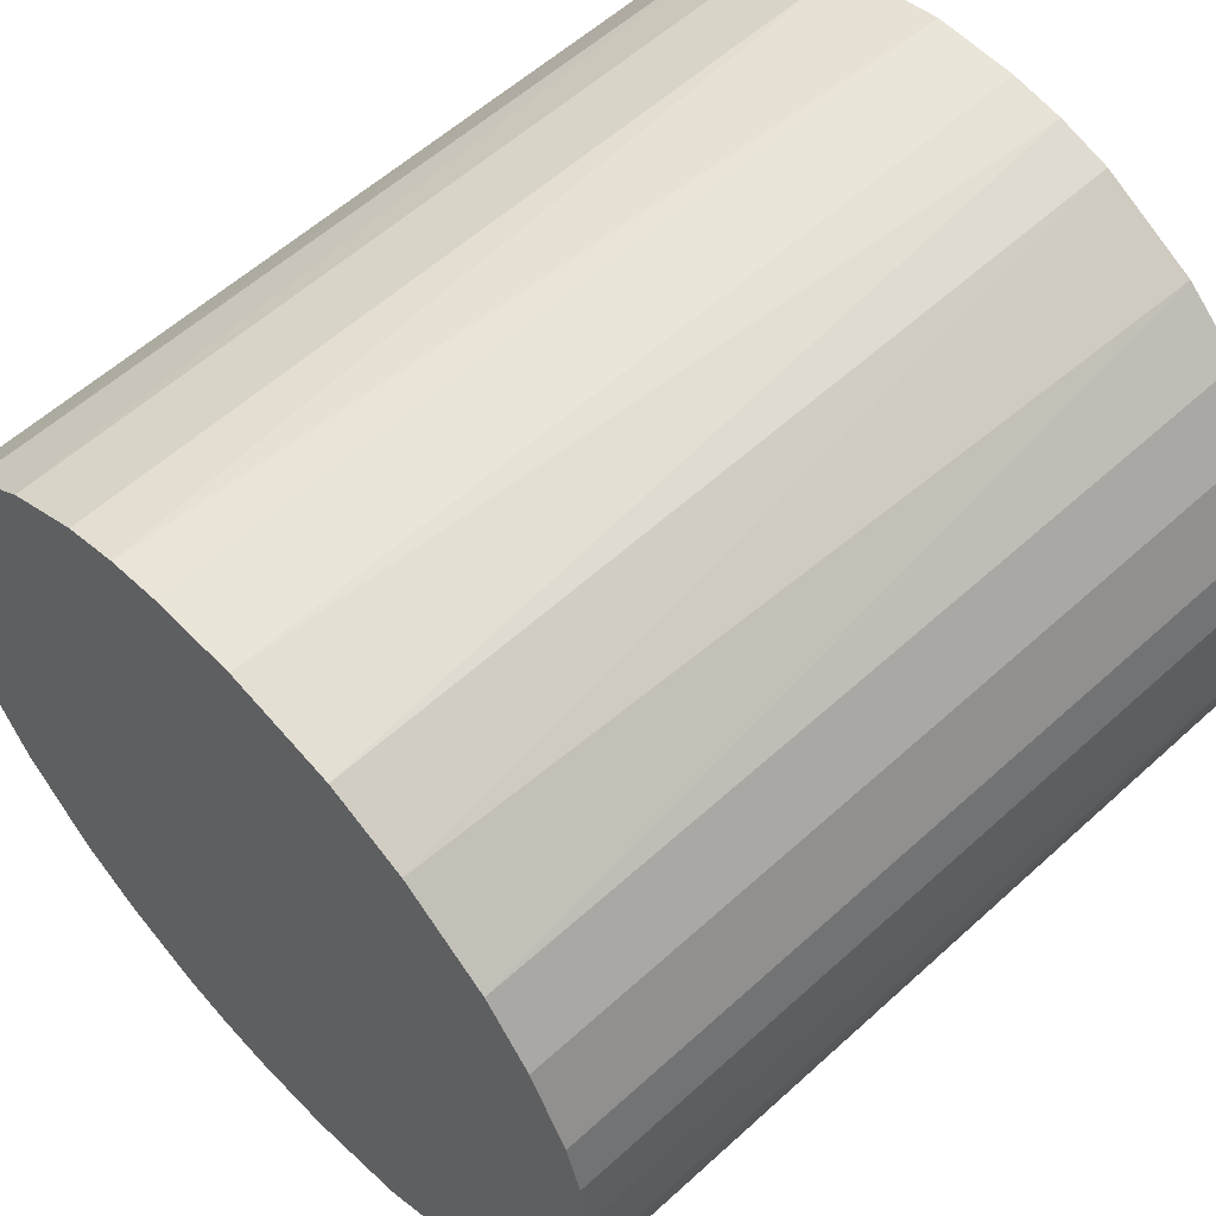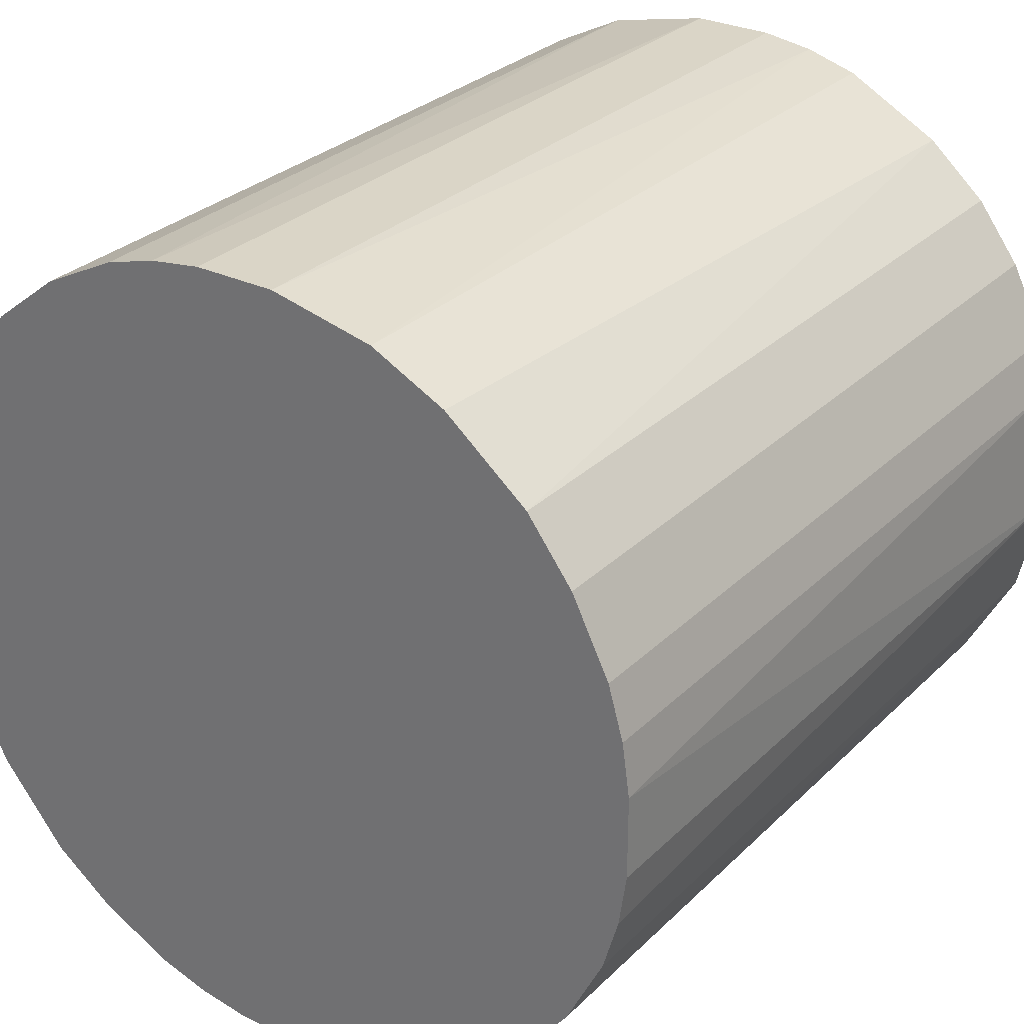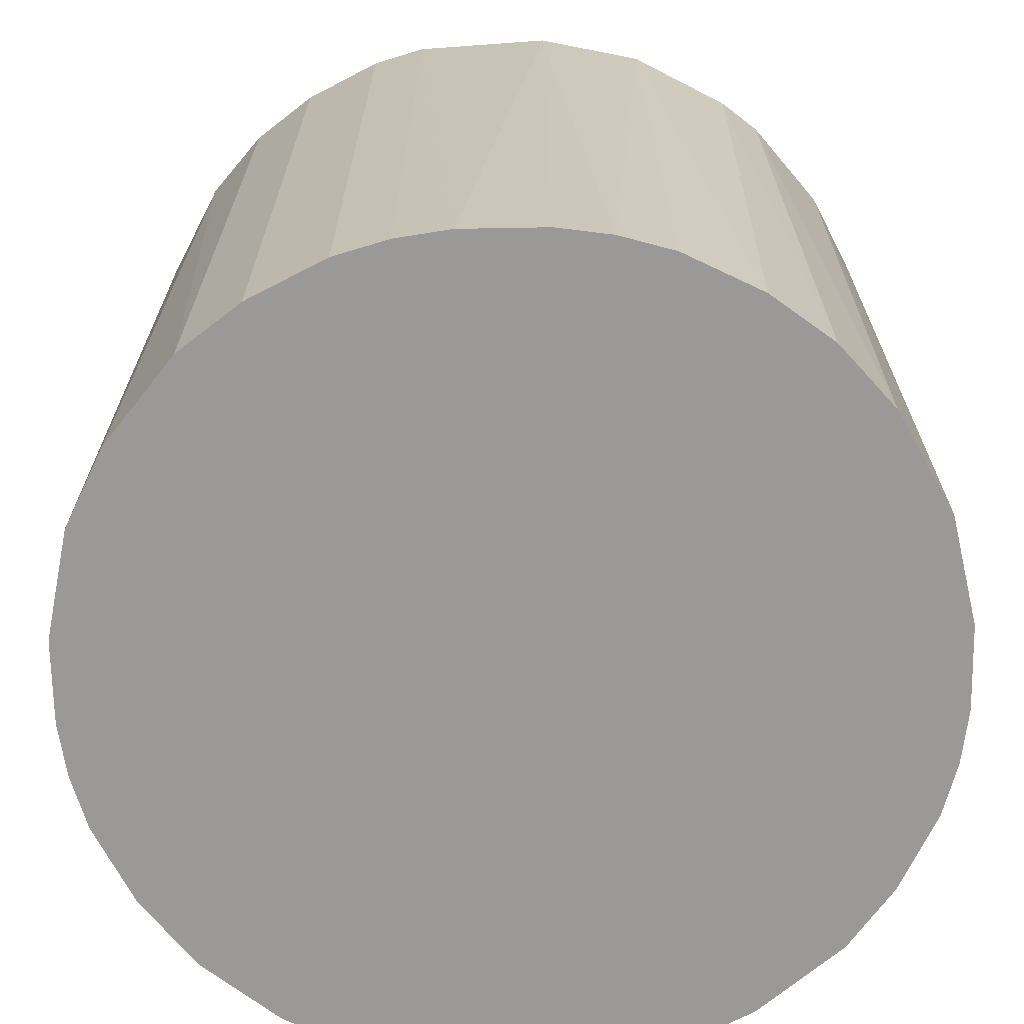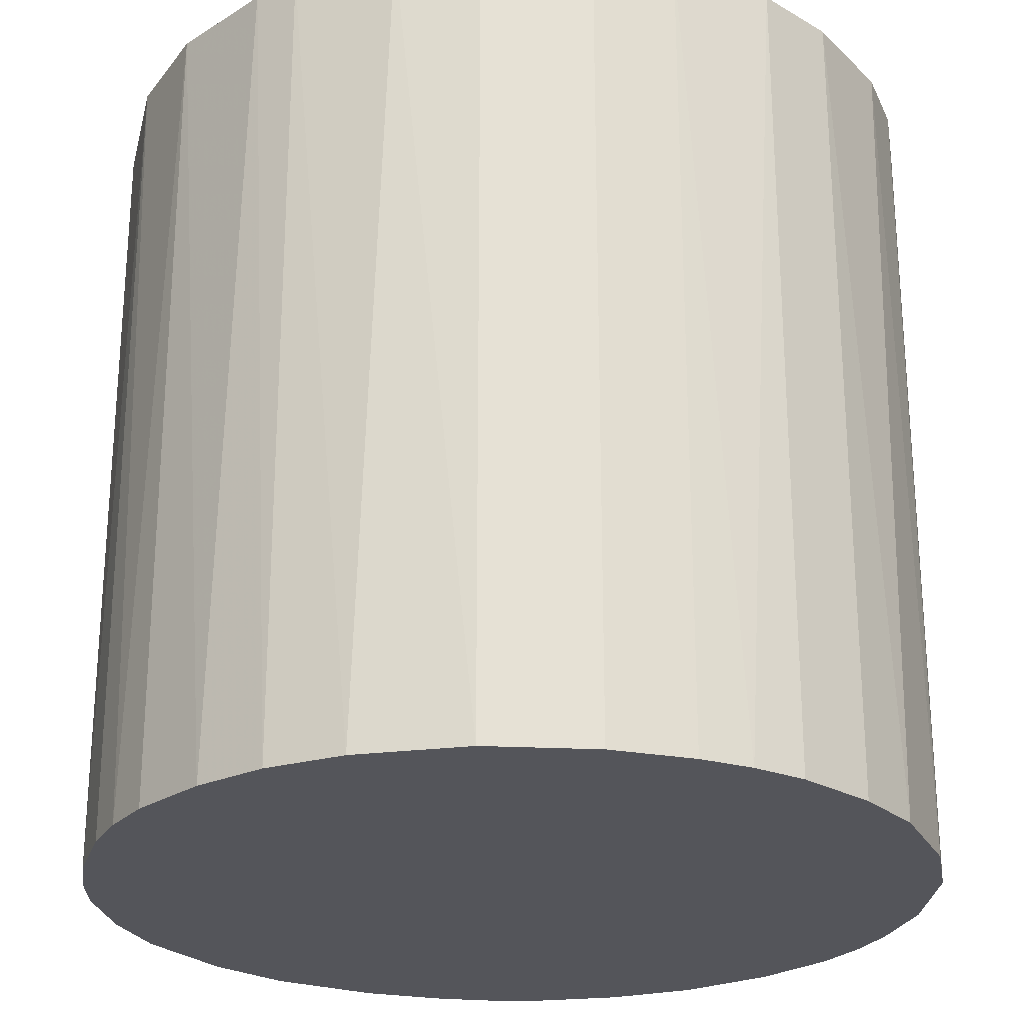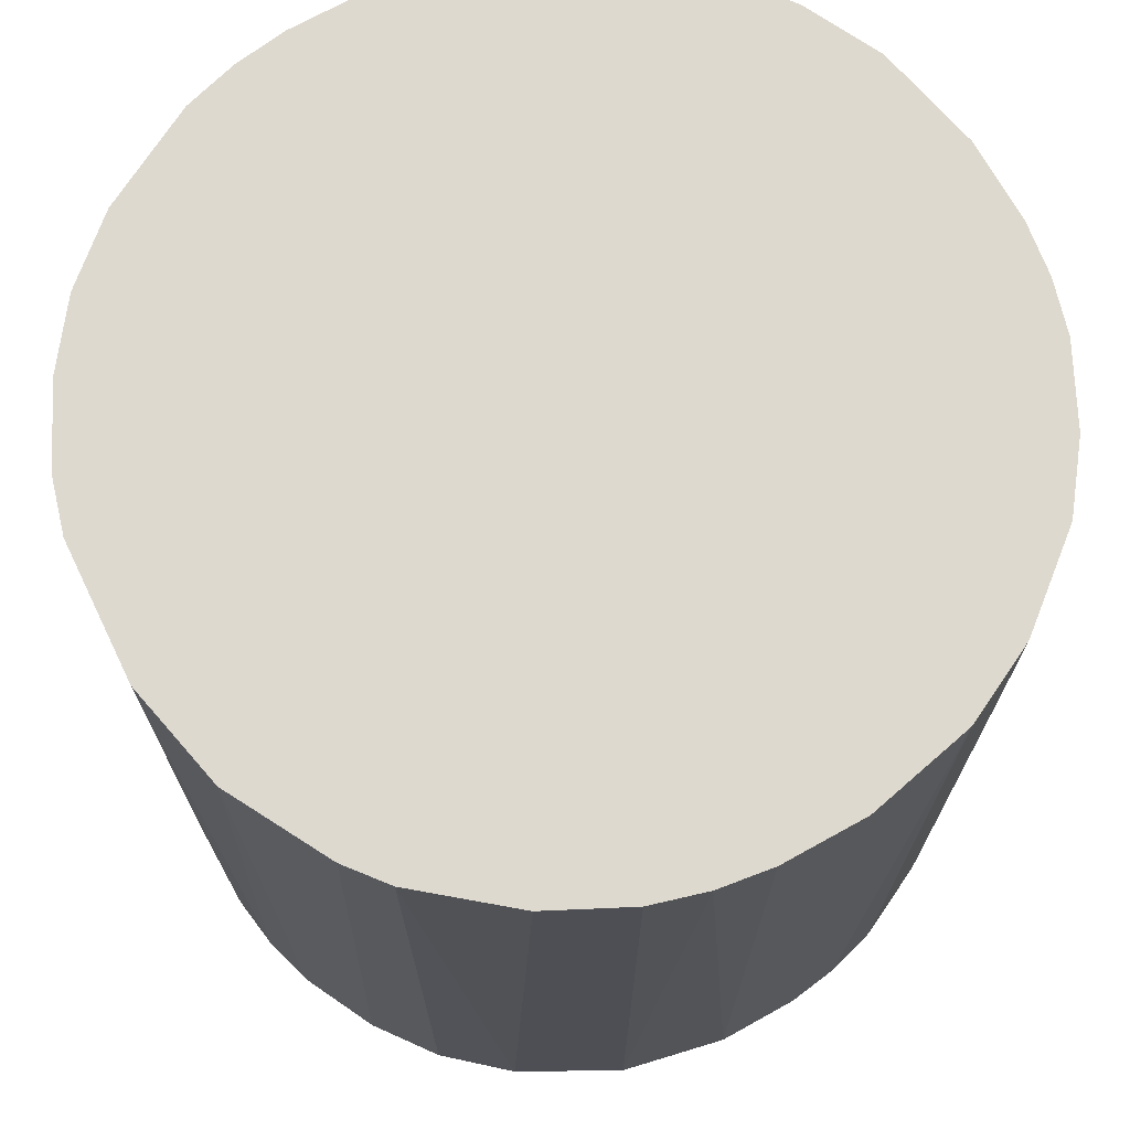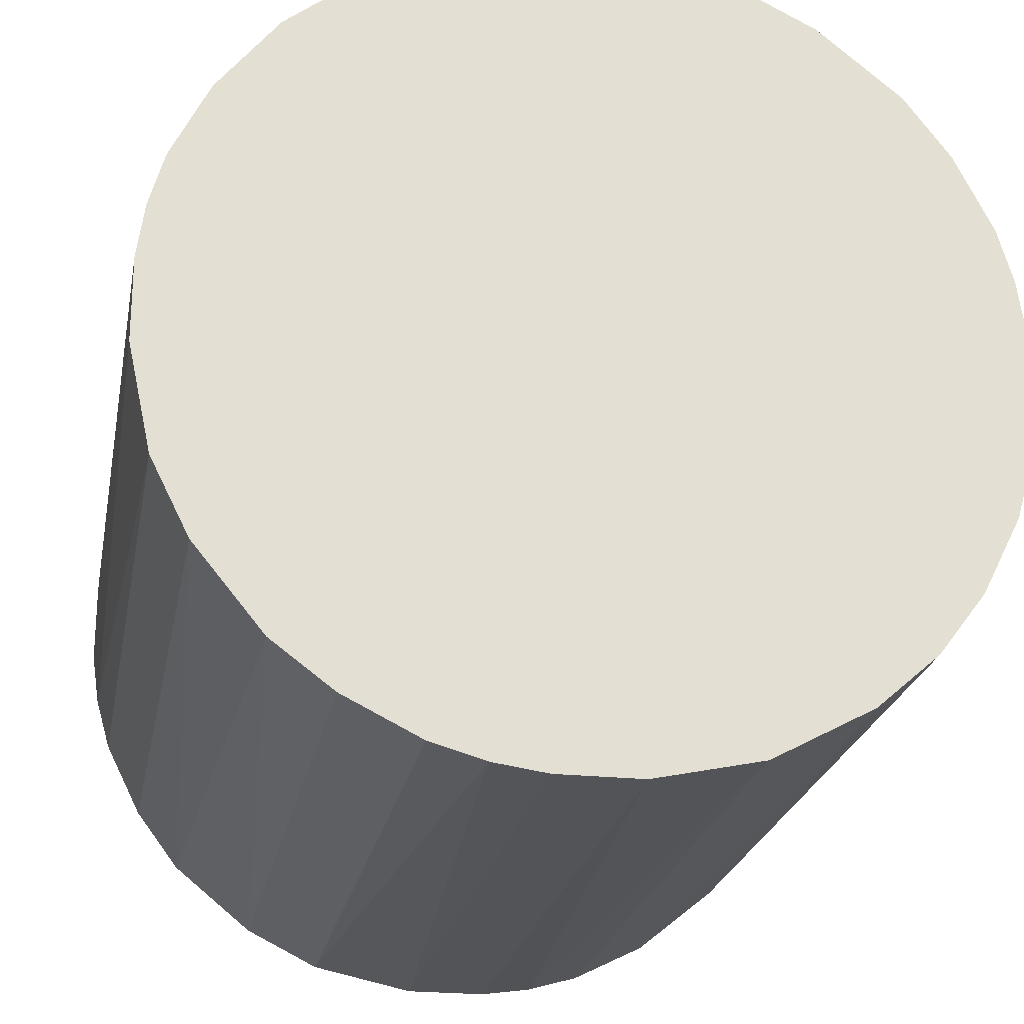
<metadata>
{"format":"obj","ext":"obj","renderer":"f3d","projection":"perspective","resolution":1024,"background":"white","views":[{"elev":58.2,"azim":-133.2,"up":"+Y"},{"elev":29.0,"azim":-144.5,"up":"+Y"},{"elev":-69.0,"azim":-89.0,"up":"+Z"},{"elev":-25.0,"azim":-16.6,"up":"+Z"},{"elev":71.5,"azim":-29.0,"up":"+Z"},{"elev":-23.1,"azim":169.6,"up":"+Y"}]}
</metadata>
<code>
o convex_0
v 0.02611 0.002631 0.02587
v -0.02611 -0.002634 -0.02587
v -0.02563 -0.005988 -0.02587
v 0.02563 0.005985 -0.02587
v -0.005987 0.02563 0.02587
v -0.005987 -0.02563 0.02587
v 0.009339 -0.02467 -0.02587
v 0.005985 0.02563 -0.02587
v -0.02611 -0.002634 0.02587
v -0.0194 0.01796 -0.02587
v 0.0194 -0.01796 0.02587
v 0.01796 0.0194 0.02587
v -0.01557 -0.02132 -0.02587
v 0.02467 -0.009341 -0.02587
v -0.02228 0.01413 0.02587
v -0.02132 -0.01557 0.02587
v 0.01844 0.01892 -0.02587
v -0.009341 0.02467 -0.02587
v 0.009339 -0.02467 0.02587
v -0.002634 -0.02611 -0.02587
v 0.009339 0.02467 0.02587
v -0.02563 0.005985 -0.02587
v -0.01557 0.02132 0.02587
v 0.01796 -0.0194 -0.02587
v 0.02467 -0.009341 0.02587
v 0.02228 0.01413 0.02587
v -0.01413 -0.02228 0.02587
v -0.02228 -0.01413 -0.02587
v -0.02563 0.005985 0.02587
v 0.02611 -0.002634 -0.02587
v 0.002632 -0.02611 0.02587
v -0.02467 -0.009341 0.02587
v -0.009341 -0.02467 -0.02587
v 0.01413 0.02228 -0.02587
v -0.002634 0.02611 -0.02587
v 0.002632 0.02611 0.02587
v 0.02228 0.01413 -0.02587
v -0.02467 0.009339 -0.02587
v 0.02228 -0.01413 -0.02587
v 0.01413 -0.02227 0.02587
v 0.02467 0.009339 0.02587
v 0.005985 -0.02563 -0.02587
v 0.02563 -0.005988 0.02587
v -0.01413 0.02228 -0.02587
v -0.0194 -0.01796 0.02587
v -0.009341 0.02467 0.02587
v -0.0194 -0.01796 -0.02587
v -0.02611 0.002626 -0.02587
v -0.0194 0.01796 0.02587
v -0.02228 0.01413 -0.02587
v 0.01413 0.02228 0.02587
v 0.02228 -0.01413 0.02587
v 0.01413 -0.02227 -0.02587
v 0.02467 0.009339 -0.02587
v 0.009339 0.02467 -0.02587
v -0.009341 -0.02467 0.02587
v -0.02467 -0.009341 -0.02587
v -0.02467 0.009339 0.02587
v 0.02611 0.002631 -0.02587
v 0.02611 -0.002634 0.02587
v -0.002634 -0.02611 0.02587
v 0.002632 -0.02611 -0.02587
v 0.002632 0.02611 -0.02587
v -0.002634 0.02611 0.02587
f 36 35 64
f 3 2 4
f 1 5 6
f 3 4 7
f 4 2 8
f 2 3 9
f 6 5 9
f 8 2 10
f 1 6 11
f 5 1 12
f 3 7 13
f 7 4 14
f 9 5 15
f 6 9 16
f 4 8 17
f 8 10 18
f 11 6 19
f 13 7 20
f 5 12 21
f 10 2 22
f 15 5 23
f 7 14 24
f 1 11 25
f 12 1 26
f 17 12 26
f 6 16 27
f 3 13 28
f 9 15 29
f 14 4 30
f 19 6 31
f 9 3 32
f 16 9 32
f 28 16 32
f 20 6 33
f 13 20 33
f 27 13 33
f 17 8 34
f 12 17 34
f 18 5 35
f 8 18 35
f 5 21 36
f 21 8 36
f 4 17 37
f 17 26 37
f 10 22 38
f 22 29 38
f 24 14 39
f 11 24 39
f 14 25 39
f 19 7 40
f 11 19 40
f 24 11 40
f 1 4 41
f 26 1 41
f 37 26 41
f 7 19 42
f 20 7 42
f 19 31 42
f 1 25 43
f 25 14 43
f 14 30 43
f 18 10 44
f 10 23 44
f 13 27 45
f 27 16 45
f 5 18 46
f 23 5 46
f 18 44 46
f 44 23 46
f 28 13 47
f 16 28 47
f 13 45 47
f 45 16 47
f 2 9 48
f 22 2 48
f 9 29 48
f 29 22 48
f 10 15 49
f 15 23 49
f 23 10 49
f 15 10 50
f 10 38 50
f 38 15 50
f 21 12 51
f 12 34 51
f 34 21 51
f 25 11 52
f 11 39 52
f 39 25 52
f 7 24 53
f 40 7 53
f 24 40 53
f 4 37 54
f 41 4 54
f 37 41 54
f 8 21 55
f 34 8 55
f 21 34 55
f 6 27 56
f 33 6 56
f 27 33 56
f 3 28 57
f 32 3 57
f 28 32 57
f 29 15 58
f 15 38 58
f 38 29 58
f 4 1 59
f 1 30 59
f 30 4 59
f 30 1 60
f 1 43 60
f 43 30 60
f 6 20 61
f 31 6 61
f 20 31 61
f 31 20 62
f 20 42 62
f 42 31 62
f 8 35 63
f 36 8 63
f 35 36 63
f 35 5 64
f 5 36 64

</code>
